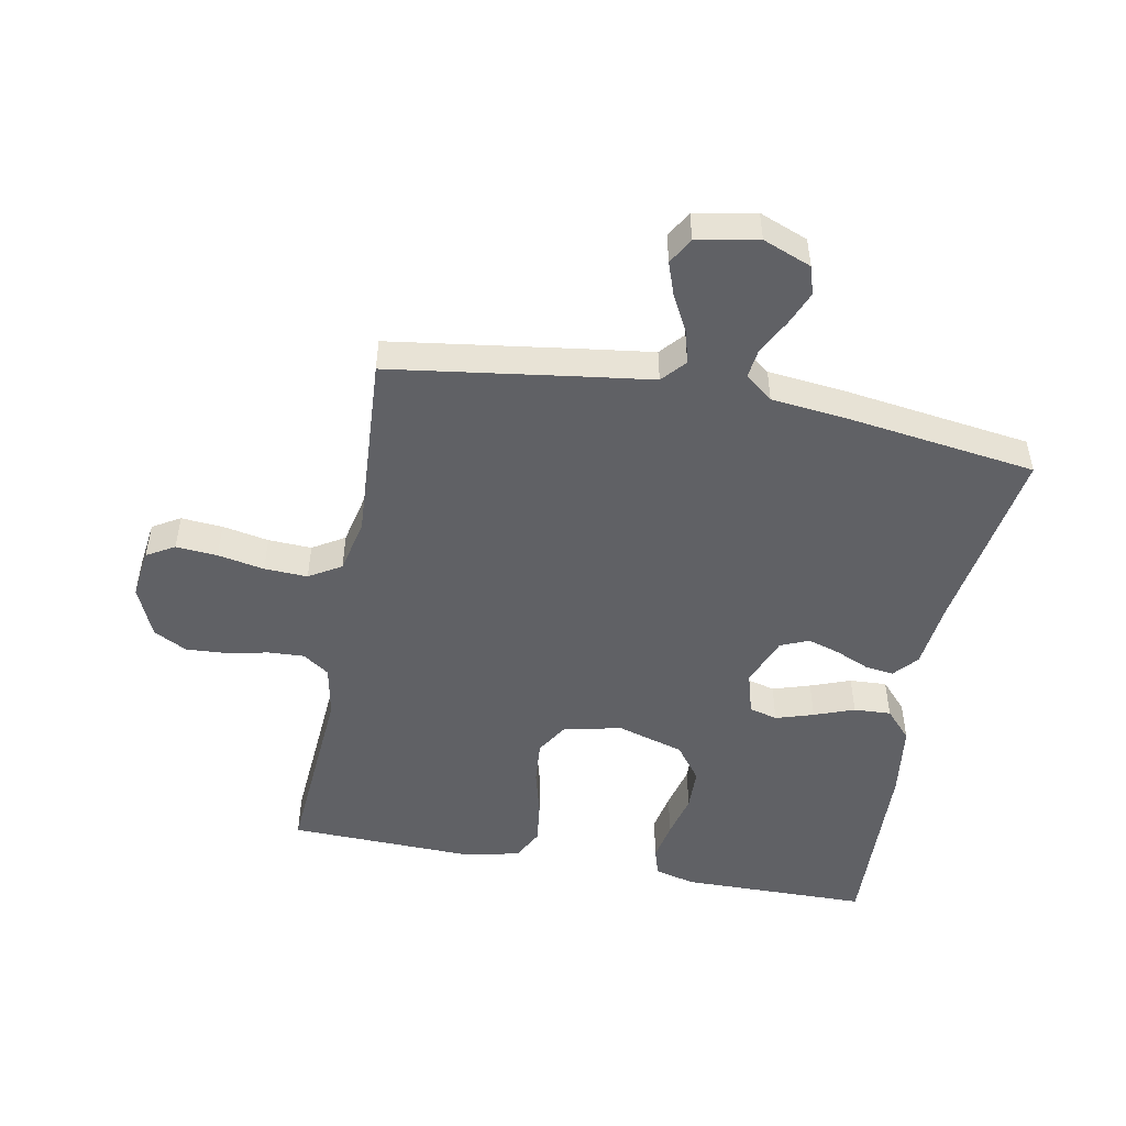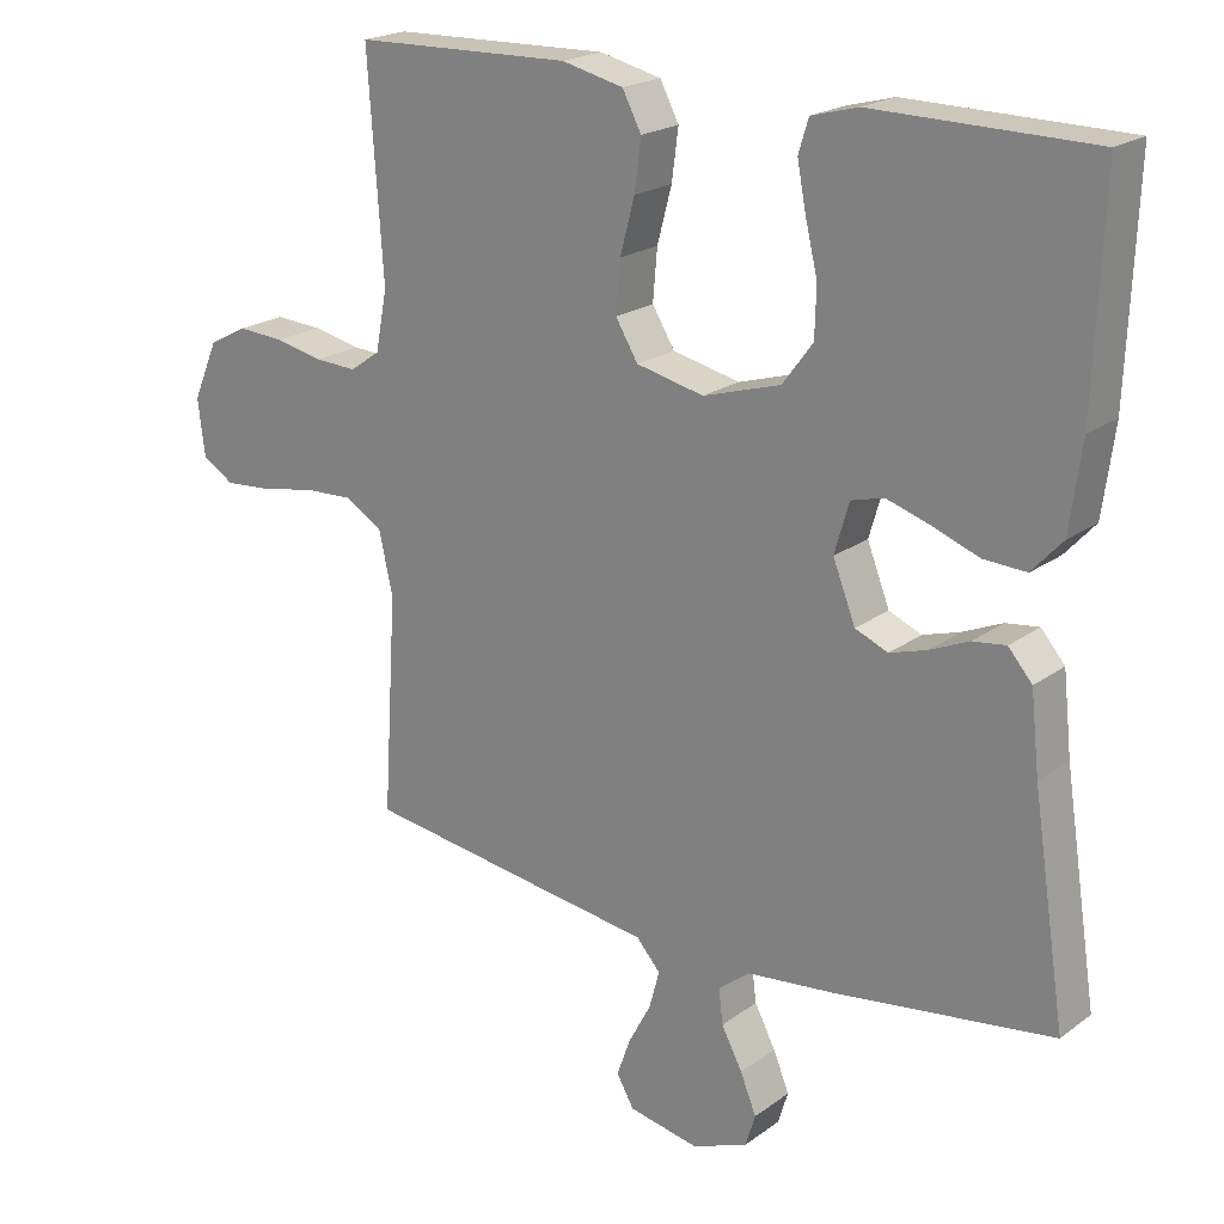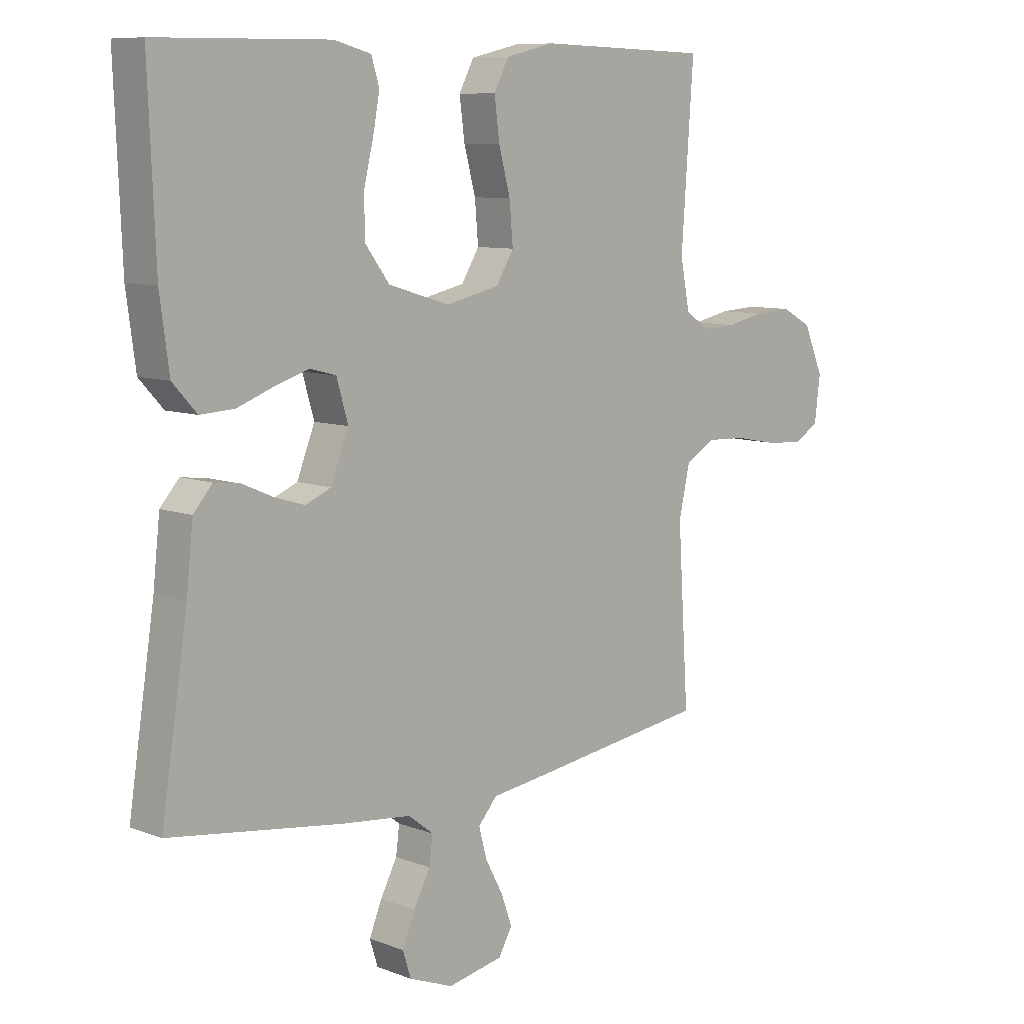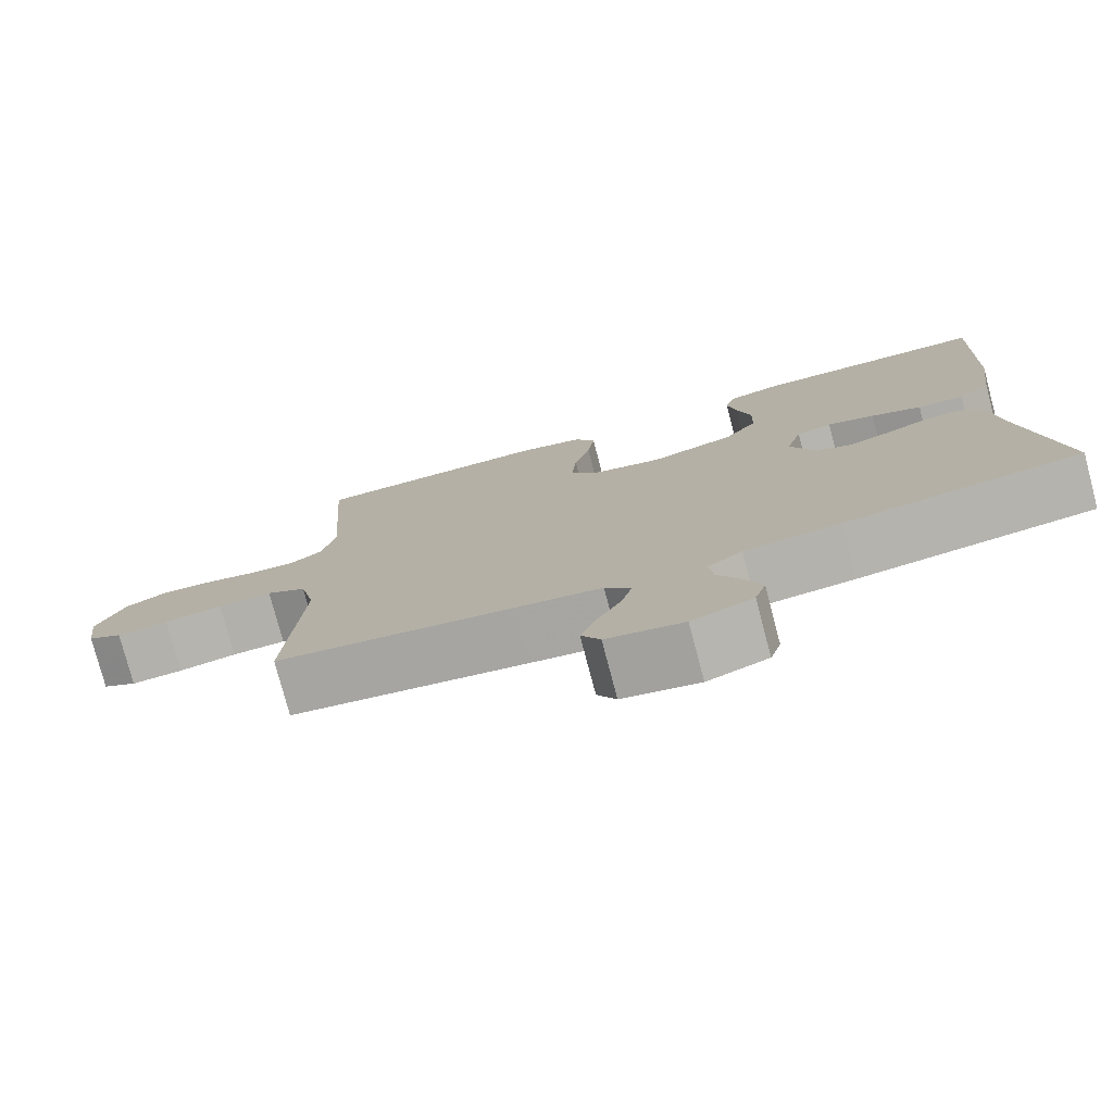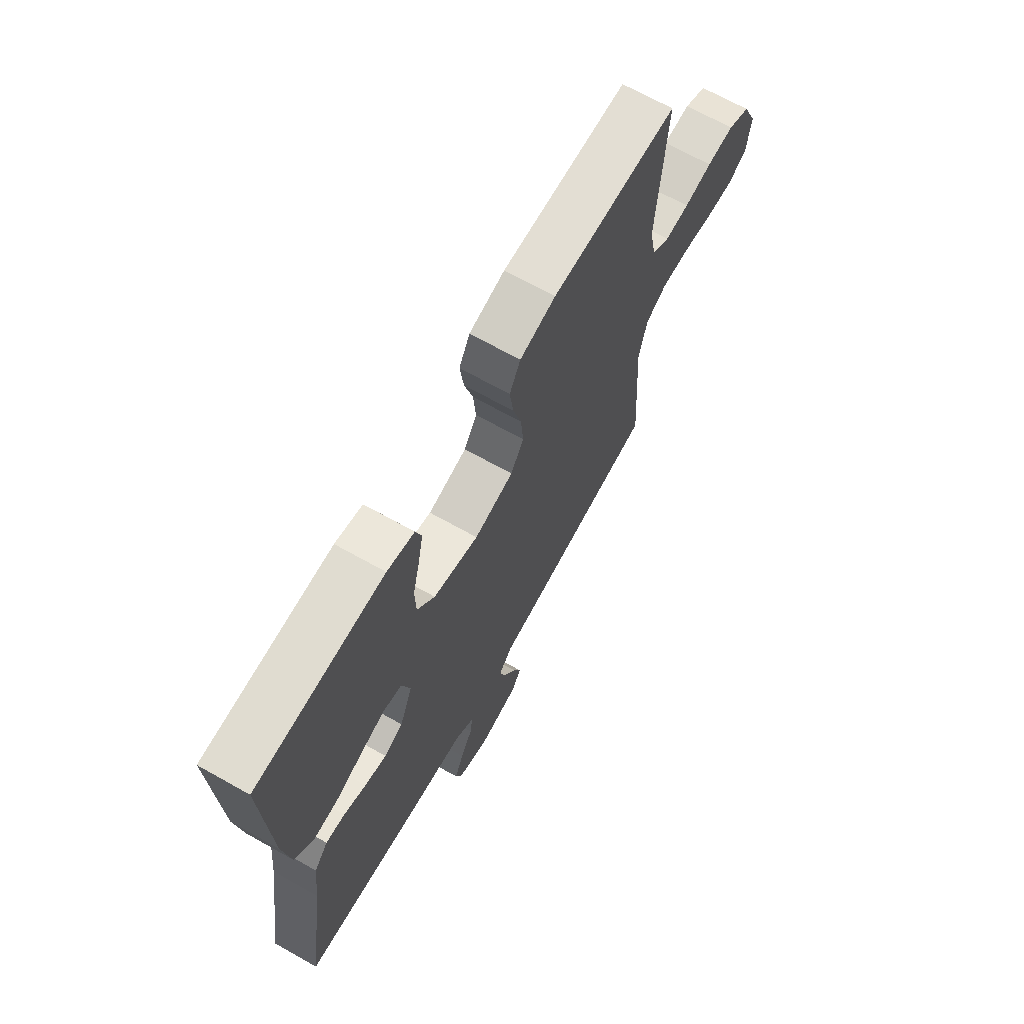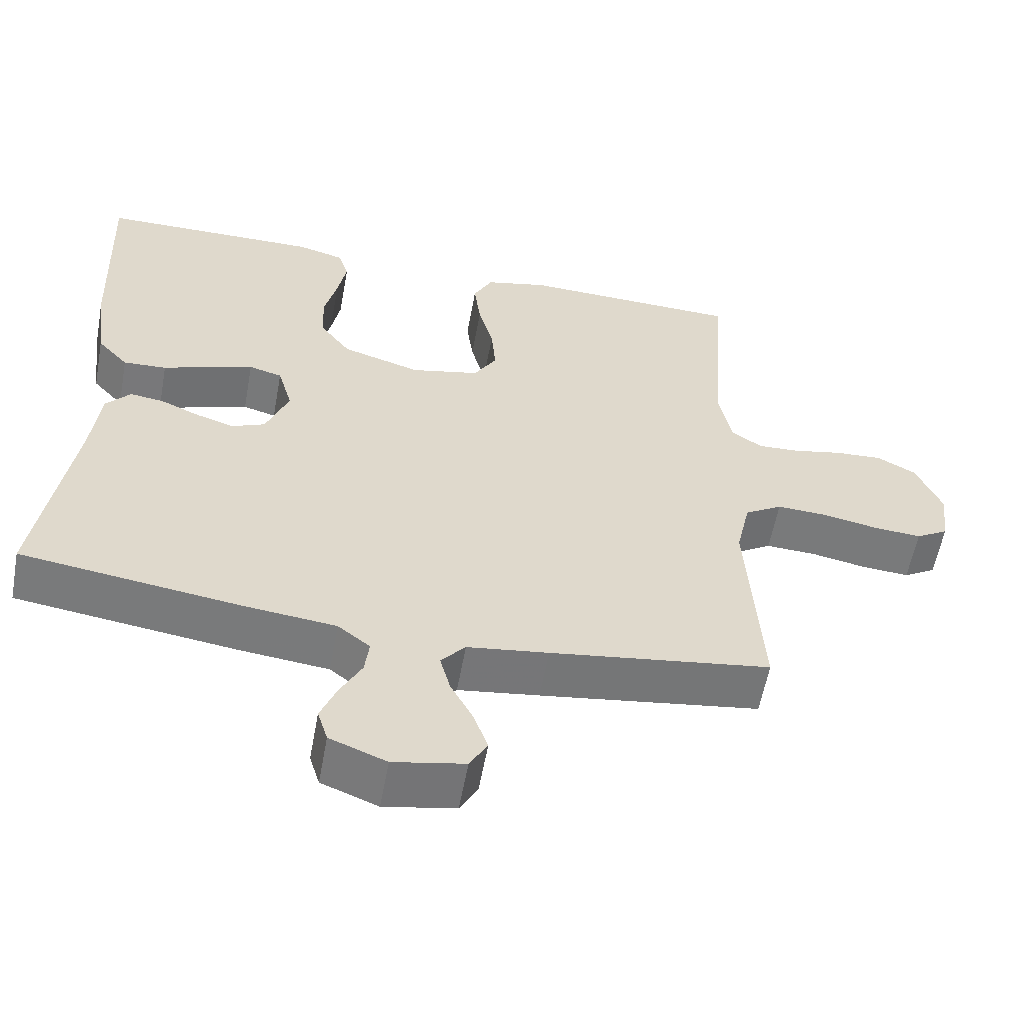
<metadata>
{"format":"obj","ext":"obj","renderer":"f3d","projection":"perspective","resolution":1024,"background":"white","views":[{"elev":-49.4,"azim":169.2,"up":"+Y"},{"elev":20.7,"azim":-142.2,"up":"+Z"},{"elev":8.8,"azim":-44.5,"up":"+Z"},{"elev":-77.6,"azim":-165.2,"up":"+Z"},{"elev":68.9,"azim":-60.7,"up":"+Z"},{"elev":-57.8,"azim":-10.4,"up":"+Z"}]}
</metadata>
<code>
v -0.5 0.07 -0.5
v -0.454 0.07 -0.2
v -0.442 0.07 -0.091
v -0.409 0.07 -0.053
v -0.363 0.07 -0.059
v -0.31 0.07 -0.082
v -0.258 0.07 -0.098
v -0.213 0.07 -0.079
v -0.182 0.07 0
v -0.202 0.07 0.069
v -0.247 0.07 0.081
v -0.307 0.07 0.062
v -0.371 0.07 0.038
v -0.43 0.07 0.035
v -0.472 0.07 0.081
v -0.488 0.07 0.2
v -0.5 0.07 0.5
v -0.2 0.07 0.504
v -0.136 0.07 0.487
v -0.122 0.07 0.442
v -0.134 0.07 0.379
v -0.151 0.07 0.308
v -0.149 0.07 0.24
v -0.107 0.07 0.184
v 0 0.07 0.152
v 0.093 0.07 0.173
v 0.124 0.07 0.224
v 0.118 0.07 0.294
v 0.098 0.07 0.369
v 0.089 0.07 0.438
v 0.115 0.07 0.488
v 0.2 0.07 0.508
v 0.5 0.07 0.5
v 0.479 0.07 0.2
v 0.495 0.07 0.117
v 0.537 0.07 0.088
v 0.595 0.07 0.091
v 0.661 0.07 0.105
v 0.726 0.07 0.109
v 0.779 0.07 0.081
v 0.814 0.07 0
v 0.804 0.07 -0.079
v 0.76 0.07 -0.105
v 0.694 0.07 -0.1
v 0.62 0.07 -0.086
v 0.551 0.07 -0.083
v 0.5 0.07 -0.114
v 0.481 0.07 -0.2
v 0.5 0.07 -0.5
v 0.2 0.07 -0.543
v 0.09 0.07 -0.558
v 0.057 0.07 -0.596
v 0.071 0.07 -0.648
v 0.102 0.07 -0.706
v 0.121 0.07 -0.759
v 0.097 0.07 -0.801
v 0 0.07 -0.82
v -0.077 0.07 -0.79
v -0.091 0.07 -0.745
v -0.069 0.07 -0.691
v -0.04 0.07 -0.636
v -0.034 0.07 -0.588
v -0.078 0.07 -0.554
v -0.2 0.07 -0.541
v -0.5 0 -0.5
v -0.454 0 -0.2
v -0.442 0 -0.091
v -0.409 0 -0.053
v -0.363 0 -0.059
v -0.31 0 -0.082
v -0.258 0 -0.098
v -0.213 0 -0.079
v -0.182 0 0
v -0.202 0 0.069
v -0.247 0 0.081
v -0.307 0 0.062
v -0.371 0 0.038
v -0.43 0 0.035
v -0.472 0 0.081
v -0.488 0 0.2
v -0.5 0 0.5
v -0.2 0 0.504
v -0.136 0 0.487
v -0.122 0 0.442
v -0.134 0 0.379
v -0.151 0 0.308
v -0.149 0 0.24
v -0.107 0 0.184
v 0 0 0.152
v 0.093 0 0.173
v 0.124 0 0.224
v 0.118 0 0.294
v 0.098 0 0.369
v 0.089 0 0.438
v 0.115 0 0.488
v 0.2 0 0.508
v 0.5 0 0.5
v 0.479 0 0.2
v 0.495 0 0.117
v 0.537 0 0.088
v 0.595 0 0.091
v 0.661 0 0.105
v 0.726 0 0.109
v 0.779 0 0.081
v 0.814 0 0
v 0.804 0 -0.079
v 0.76 0 -0.105
v 0.694 0 -0.1
v 0.62 0 -0.086
v 0.551 0 -0.083
v 0.5 0 -0.114
v 0.481 0 -0.2
v 0.5 0 -0.5
v 0.2 0 -0.543
v 0.09 0 -0.558
v 0.057 0 -0.596
v 0.071 0 -0.648
v 0.102 0 -0.706
v 0.121 0 -0.759
v 0.097 0 -0.801
v 0 0 -0.82
v -0.077 0 -0.79
v -0.091 0 -0.745
v -0.069 0 -0.691
v -0.04 0 -0.636
v -0.034 0 -0.588
v -0.078 0 -0.554
v -0.2 0 -0.541
f 63 64 1 2
f 4 5 6
f 3 4 6
f 2 3 6
f 63 2 6
f 62 63 6
f 59 60 61
f 58 59 61
f 57 58 61
f 56 57 61
f 55 56 61
f 54 55 61
f 53 54 61
f 52 53 61 62
f 62 6 7
f 52 62 7
f 51 52 7
f 51 7 8
f 50 51 8
f 49 50 8
f 48 49 8
f 43 44 45
f 42 43 45
f 41 42 45
f 40 41 45
f 39 40 45
f 38 39 45
f 37 38 45
f 36 37 45 46
f 35 36 46 47
f 32 33 34
f 31 32 34
f 30 31 34
f 29 30 34
f 28 29 34
f 35 47 48
f 34 35 48
f 28 34 48
f 27 28 48
f 20 21 22
f 19 20 22
f 18 19 22
f 17 18 22
f 16 17 22
f 15 16 22
f 14 15 22
f 13 14 22
f 12 13 22
f 11 12 22 23
f 10 11 23 24
f 48 8 9
f 10 24 25
f 9 10 25
f 48 9 25
f 48 25 26
f 26 27 48
f 66 65 128 127
f 70 69 68
f 70 68 67
f 70 67 66
f 70 66 127
f 70 127 126
f 125 124 123
f 125 123 122
f 125 122 121
f 125 121 120
f 125 120 119
f 125 119 118
f 125 118 117
f 126 125 117 116
f 71 70 126
f 71 126 116
f 71 116 115
f 72 71 115
f 72 115 114
f 72 114 113
f 72 113 112
f 109 108 107
f 109 107 106
f 109 106 105
f 109 105 104
f 109 104 103
f 109 103 102
f 109 102 101
f 110 109 101 100
f 111 110 100 99
f 98 97 96
f 98 96 95
f 98 95 94
f 98 94 93
f 98 93 92
f 112 111 99
f 112 99 98
f 112 98 92
f 112 92 91
f 86 85 84
f 86 84 83
f 86 83 82
f 86 82 81
f 86 81 80
f 86 80 79
f 86 79 78
f 86 78 77
f 86 77 76
f 87 86 76 75
f 88 87 75 74
f 73 72 112
f 89 88 74
f 89 74 73
f 89 73 112
f 90 89 112
f 112 91 90
f 1 65 66 2
f 2 66 67 3
f 3 67 68 4
f 4 68 69 5
f 5 69 70 6
f 6 70 71 7
f 7 71 72 8
f 8 72 73 9
f 9 73 74 10
f 10 74 75 11
f 11 75 76 12
f 12 76 77 13
f 13 77 78 14
f 14 78 79 15
f 15 79 80 16
f 16 80 81 17
f 17 81 82 18
f 18 82 83 19
f 19 83 84 20
f 20 84 85 21
f 21 85 86 22
f 22 86 87 23
f 23 87 88 24
f 24 88 89 25
f 25 89 90 26
f 26 90 91 27
f 27 91 92 28
f 28 92 93 29
f 29 93 94 30
f 30 94 95 31
f 31 95 96 32
f 32 96 97 33
f 33 97 98 34
f 34 98 99 35
f 35 99 100 36
f 36 100 101 37
f 37 101 102 38
f 38 102 103 39
f 39 103 104 40
f 40 104 105 41
f 41 105 106 42
f 42 106 107 43
f 43 107 108 44
f 44 108 109 45
f 45 109 110 46
f 46 110 111 47
f 47 111 112 48
f 48 112 113 49
f 49 113 114 50
f 50 114 115 51
f 51 115 116 52
f 52 116 117 53
f 53 117 118 54
f 54 118 119 55
f 55 119 120 56
f 56 120 121 57
f 57 121 122 58
f 58 122 123 59
f 59 123 124 60
f 60 124 125 61
f 61 125 126 62
f 62 126 127 63
f 63 127 128 64
f 64 128 65 1

</code>
